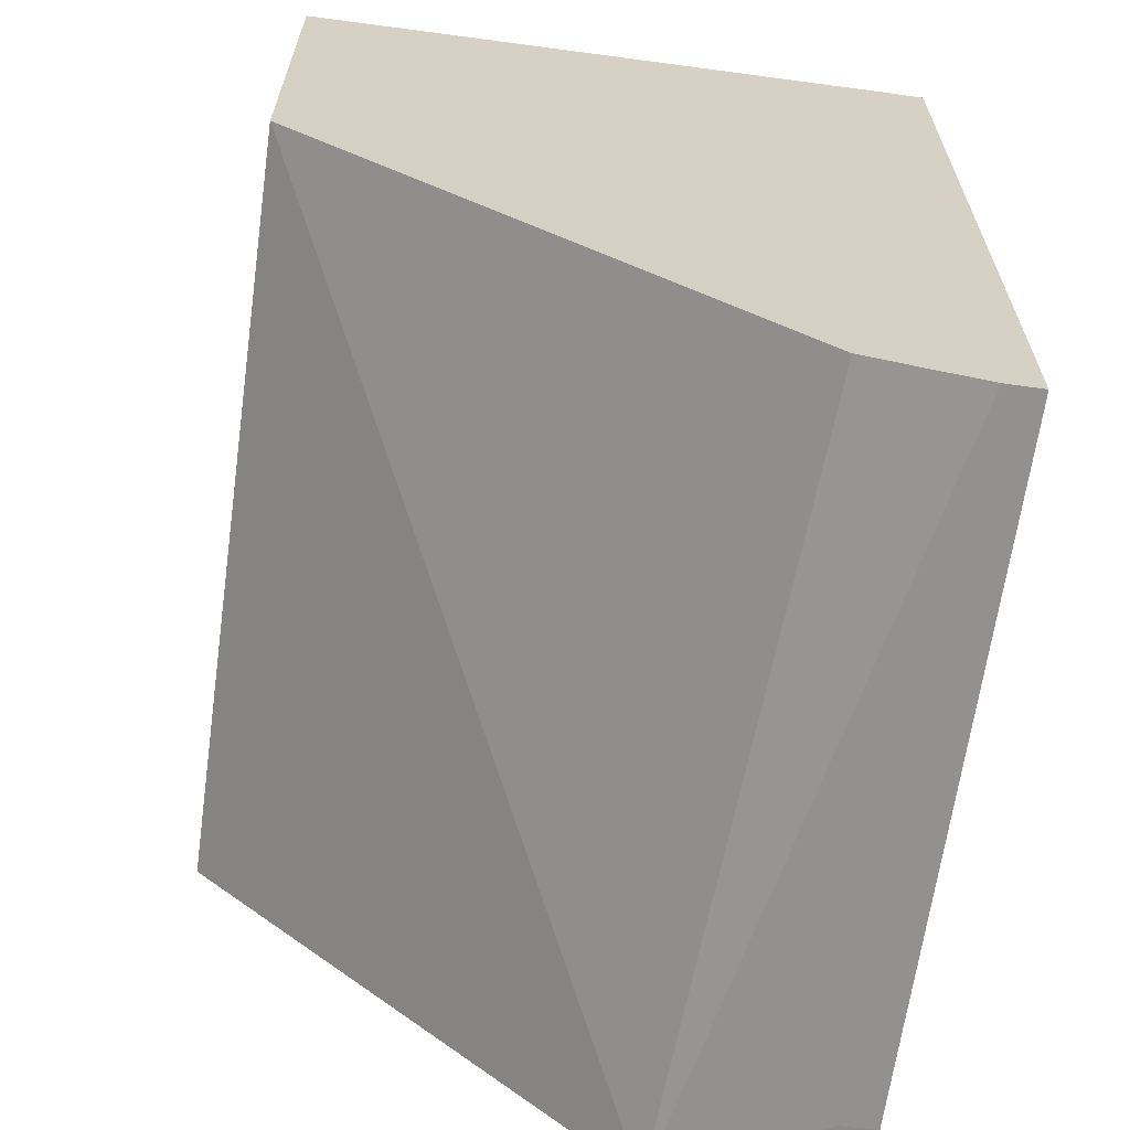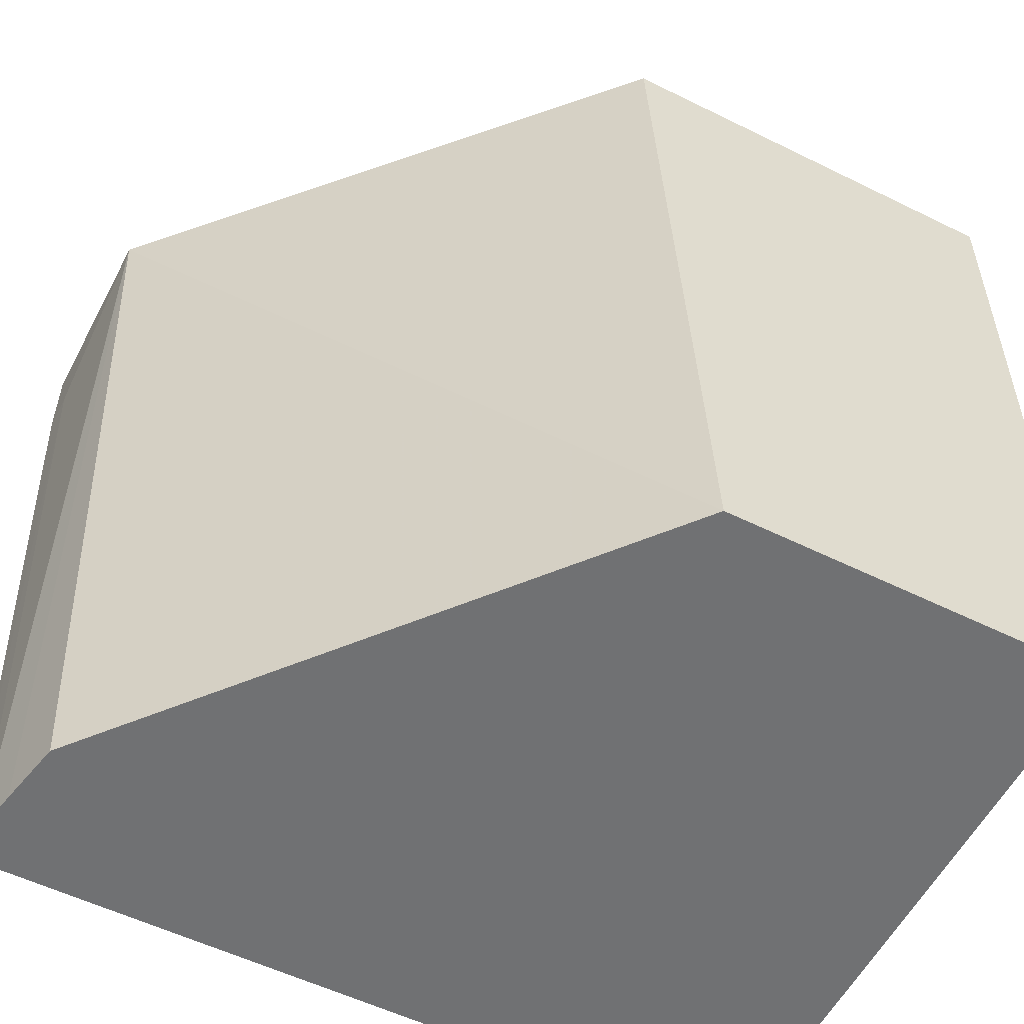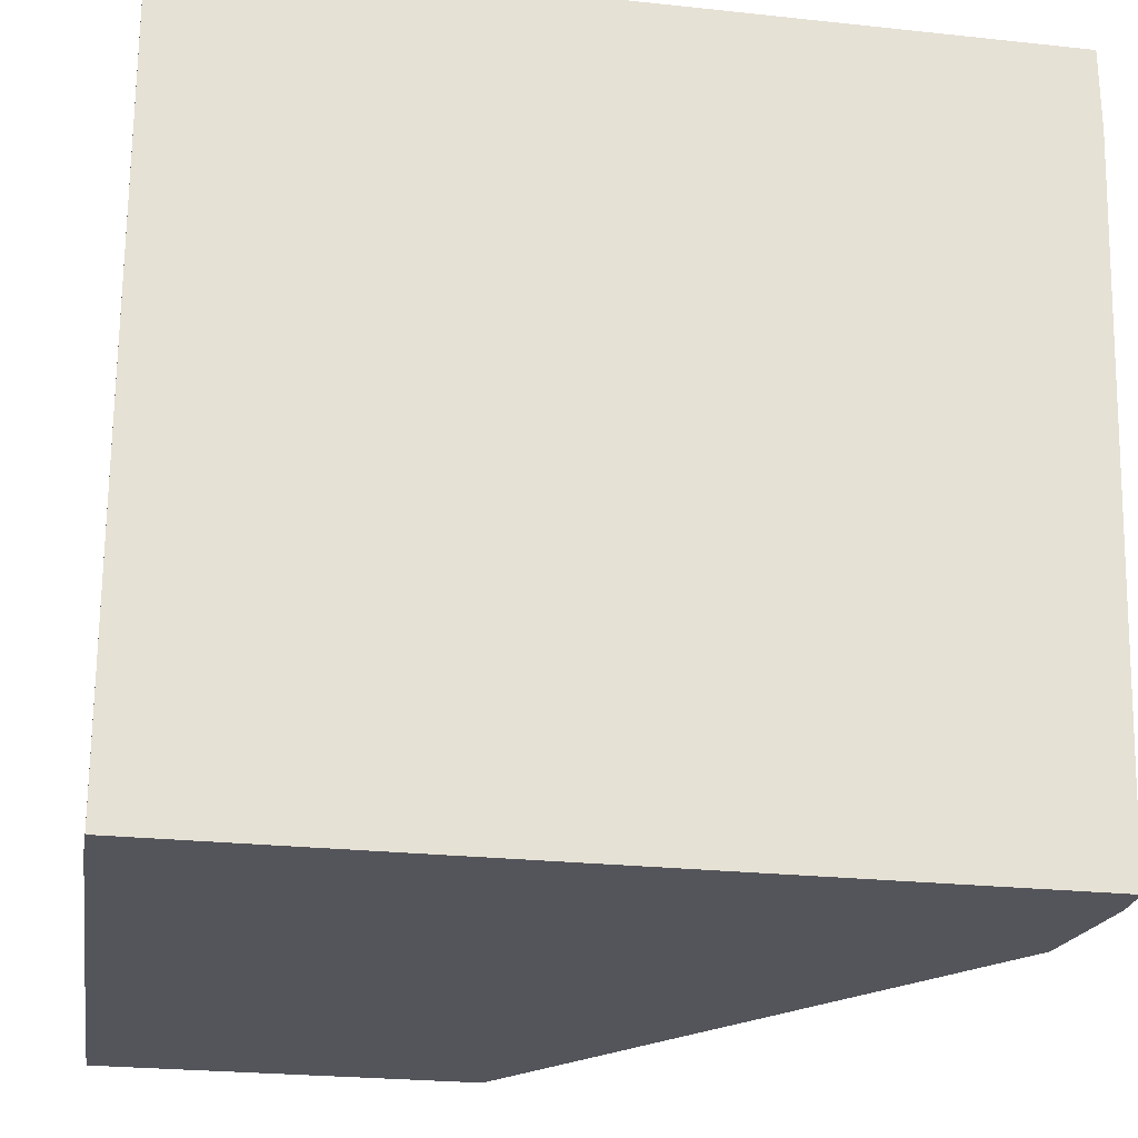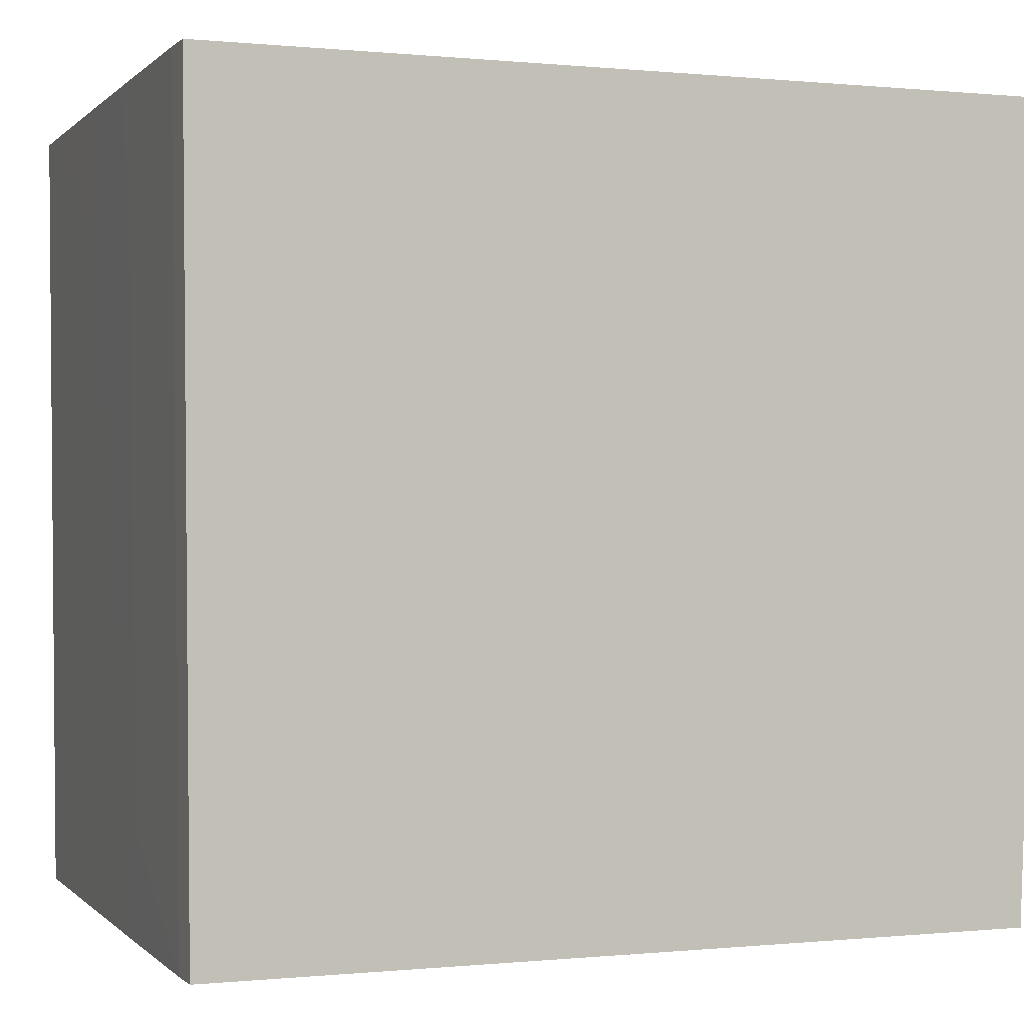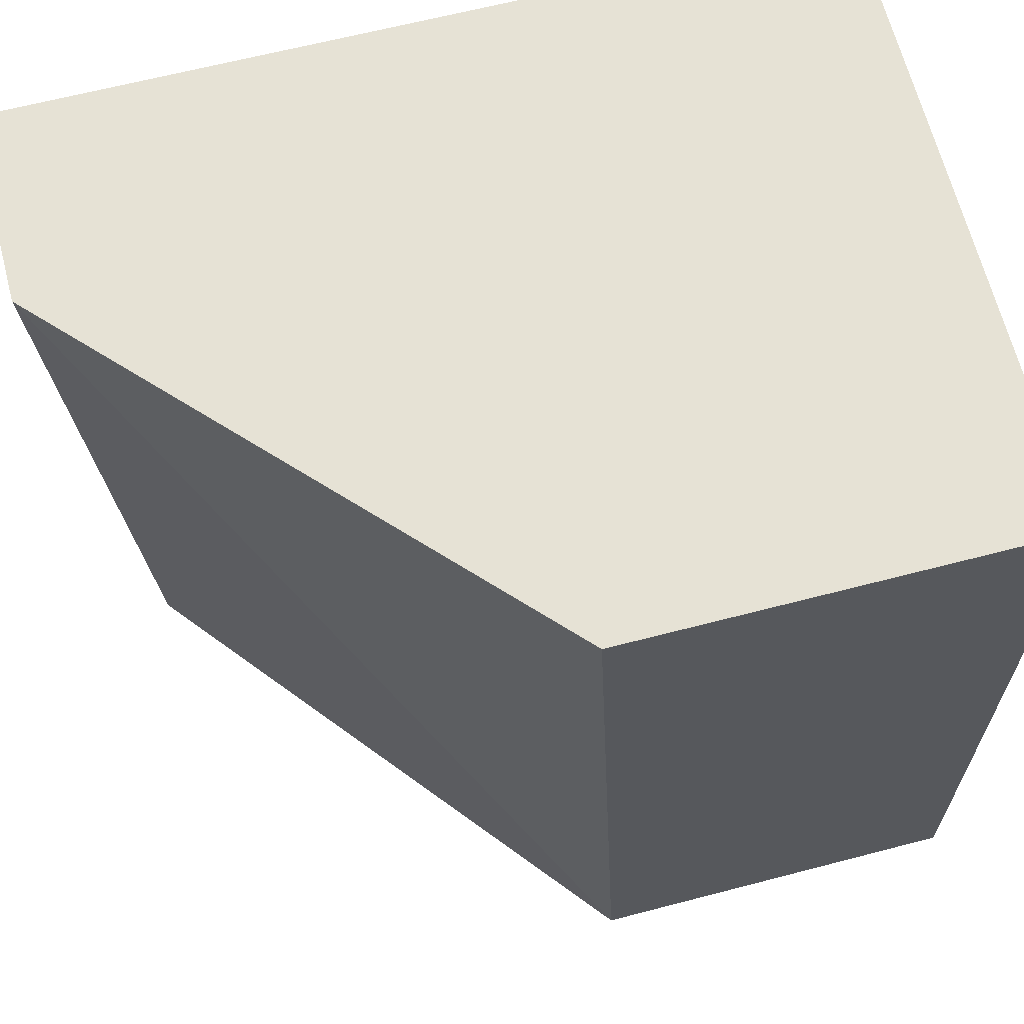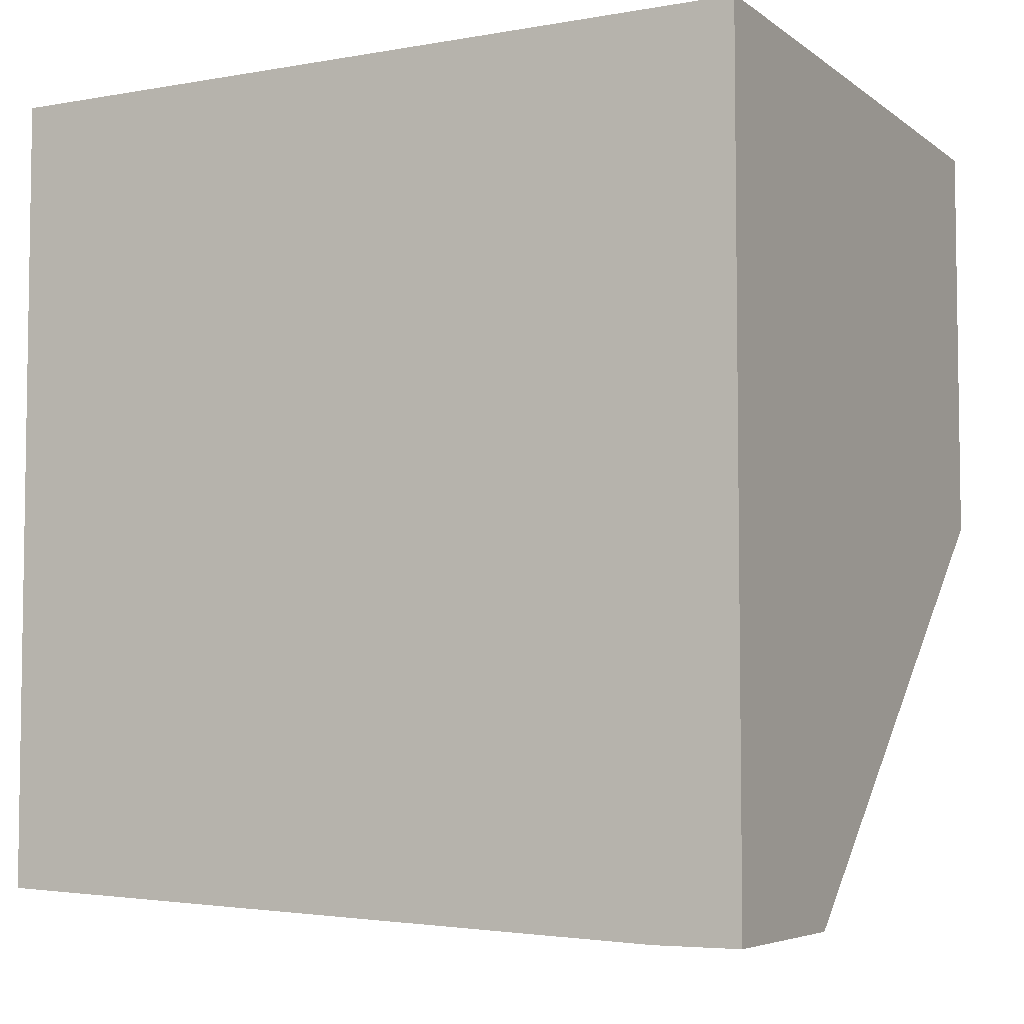
<metadata>
{"format":"obj","ext":"obj","renderer":"f3d","projection":"perspective","resolution":1024,"background":"white","views":[{"elev":-63.8,"azim":172.0,"up":"+Y"},{"elev":-55.1,"azim":62.5,"up":"+Z"},{"elev":-24.9,"azim":-99.9,"up":"+Z"},{"elev":0.0,"azim":-111.1,"up":"+Z"},{"elev":64.0,"azim":75.2,"up":"+Z"},{"elev":-5.2,"azim":-62.3,"up":"+Y"}]}
</metadata>
<code>
v 0.0008146 0.03571 0.09425
v 0.0004981 0.0357 0.09336
v 0.0004981 0.03571 0.09425
v 0.002323 0.03569 0.09425
v 0.002323 0.03568 0.09304
v 0.0008146 0.03567 0.08852
v 0.0004981 0.03567 0.08883
v 0.0004981 0.02868 0.09425
v 0.002623 0.03568 0.09425
v 0.00383 0.03566 0.09425
v 0.00383 0.03565 0.09304
v 0.002323 0.03564 0.08852
v 0.0008146 0.03566 0.08764
v 0.0005819 0.03566 0.08764
v 0.0004981 0.03566 0.08764
v 0.0004981 0.02868 0.09354
v 0.002184 0.02868 0.09425
v 0.005339 0.03563 0.09425
v 0.00383 0.03562 0.09002
v 0.002323 0.03563 0.08764
v 0.0004981 0.02891 0.08764
v 0.0006267 0.02868 0.09354
v 0.00217 0.02868 0.09422
v 0.0008146 0.02891 0.08764
v 0.001219 0.02899 0.08764
v 0.001787 0.0291 0.08764
v 0.005952 0.03242 0.08764
v 0.005952 0.03211 0.09425
v 0.005952 0.03561 0.09425
v 0.005952 0.0356 0.09304
v 0.005952 0.03556 0.08852
v 0.004707 0.03558 0.08764
v 0.003199 0.03561 0.08764
v 0.0008146 0.02868 0.09354
v 0.005952 0.03555 0.08764
v 0.005952 0.03556 0.0879
v 0.005339 0.03557 0.08764
f 1 2 3
f 1 3 8
f 1 8 17
f 1 17 28
f 1 28 29
f 1 29 18
f 1 18 10
f 1 10 9
f 1 9 4
f 1 4 5
f 1 5 6
f 1 6 7
f 1 7 2
f 2 7 15
f 2 15 21
f 2 21 16
f 2 16 8
f 2 8 3
f 4 9 5
f 5 9 10
f 5 10 11
f 5 11 12
f 5 12 13
f 5 13 6
f 6 13 7
f 7 13 14
f 7 14 15
f 8 16 22
f 8 22 34
f 8 34 23
f 8 23 17
f 10 18 11
f 11 18 19
f 11 19 20
f 11 20 12
f 12 20 13
f 13 20 33
f 13 33 32
f 13 32 37
f 13 37 35
f 13 35 27
f 13 27 26
f 13 26 25
f 13 25 24
f 13 24 21
f 13 21 15
f 13 15 14
f 16 21 22
f 17 23 24
f 17 24 25
f 17 25 26
f 17 26 27
f 17 27 28
f 18 29 30
f 18 30 31
f 18 31 32
f 18 32 19
f 19 32 33
f 19 33 20
f 21 24 34
f 21 34 22
f 23 34 24
f 27 35 36
f 27 36 31
f 27 31 30
f 27 30 29
f 27 29 28
f 31 36 37
f 31 37 32
f 35 37 36

</code>
